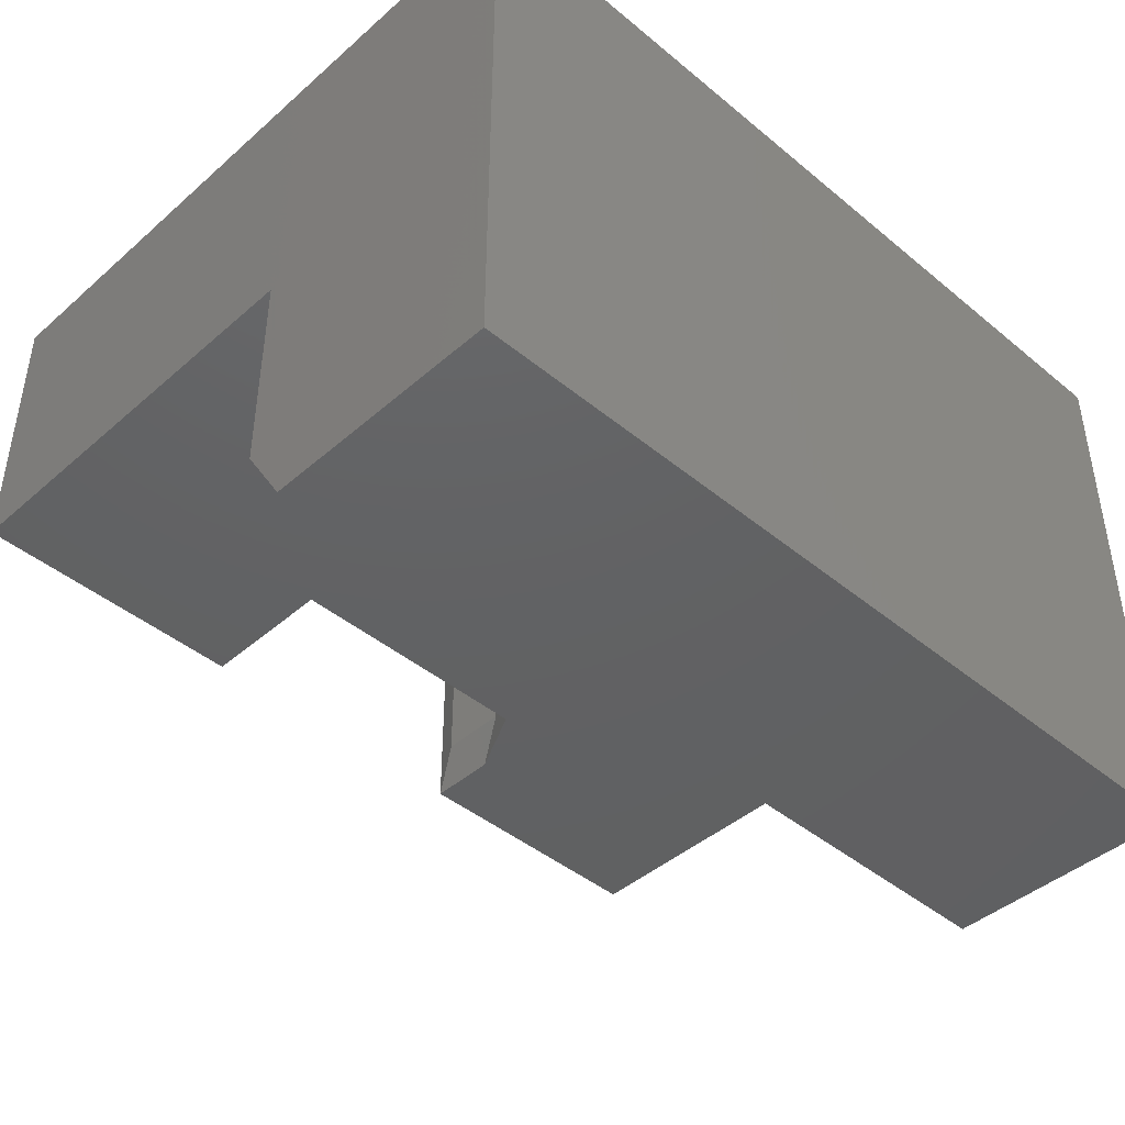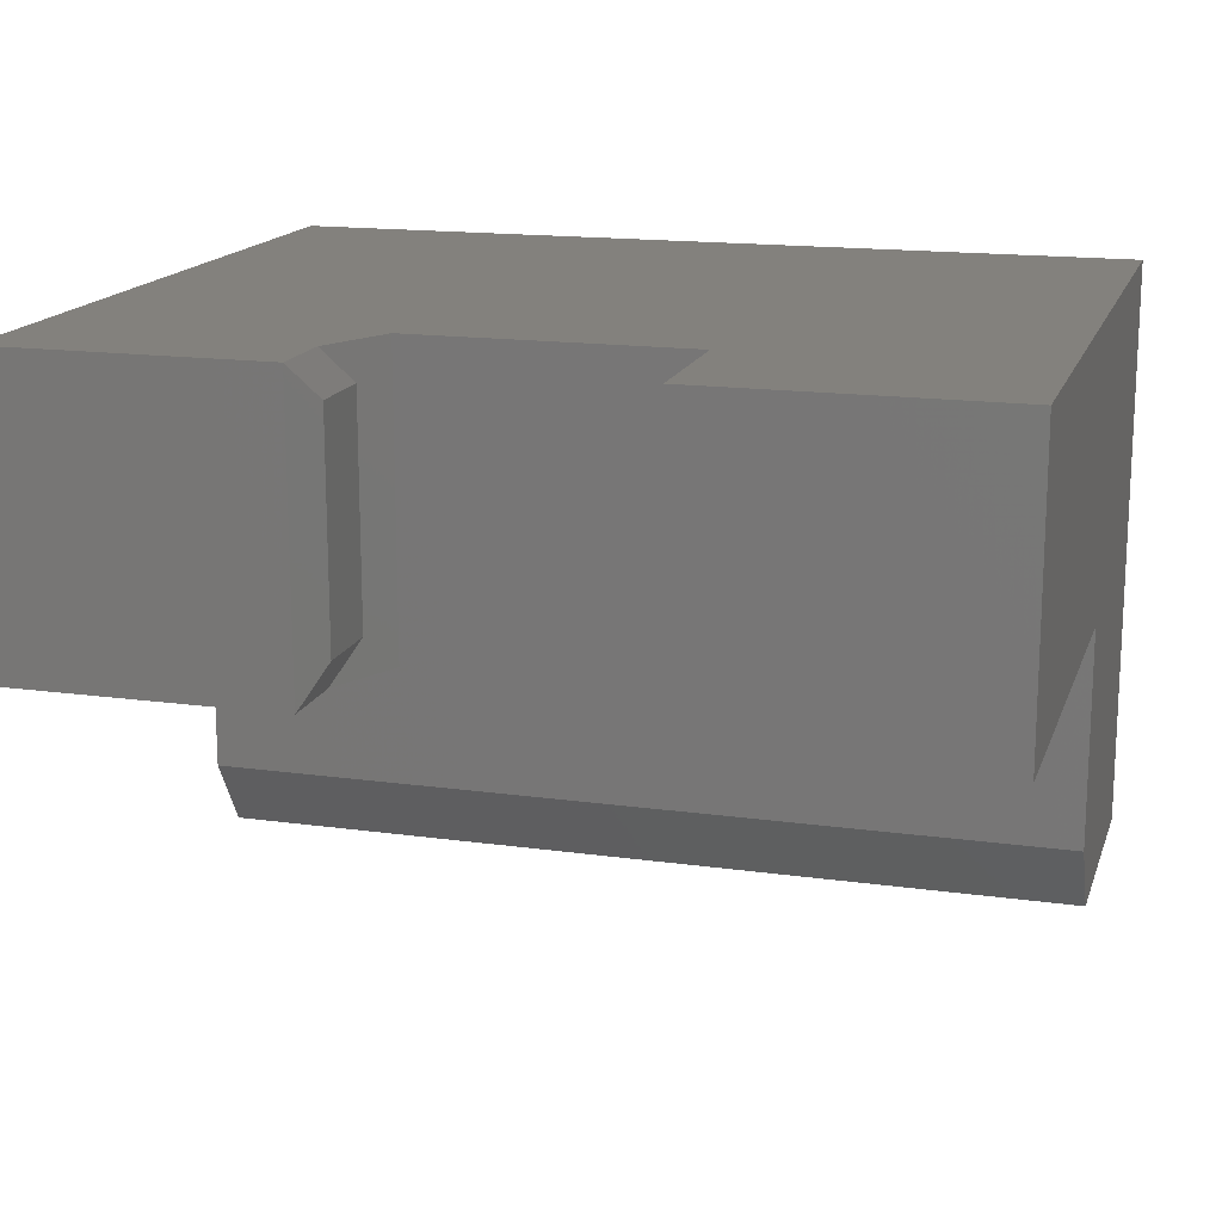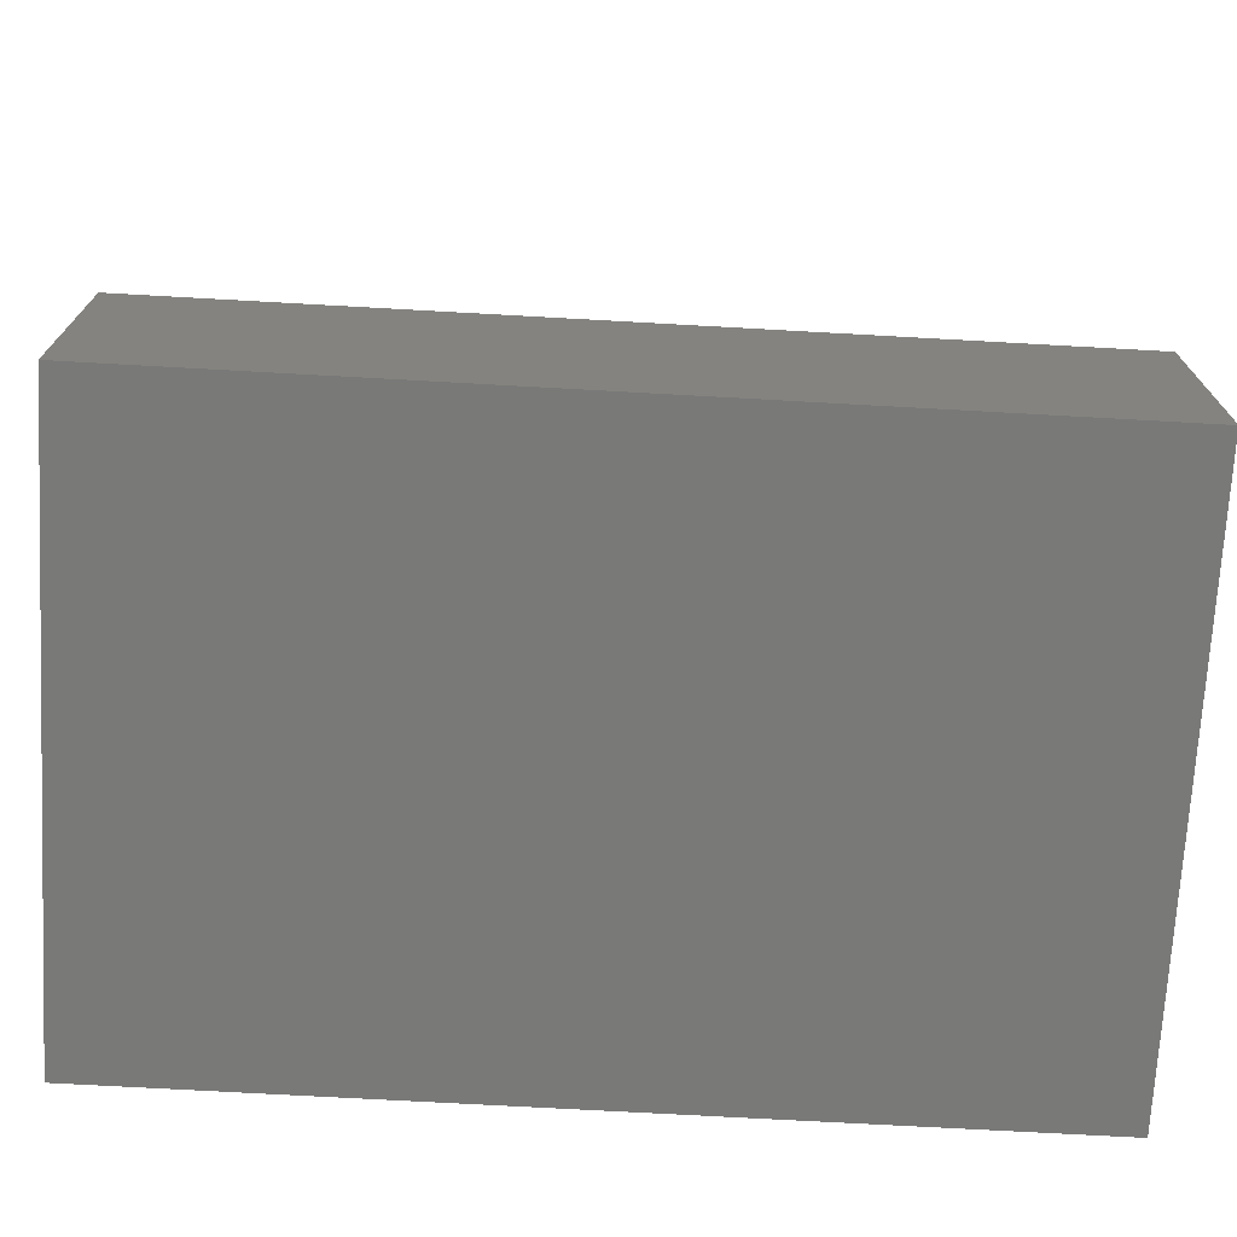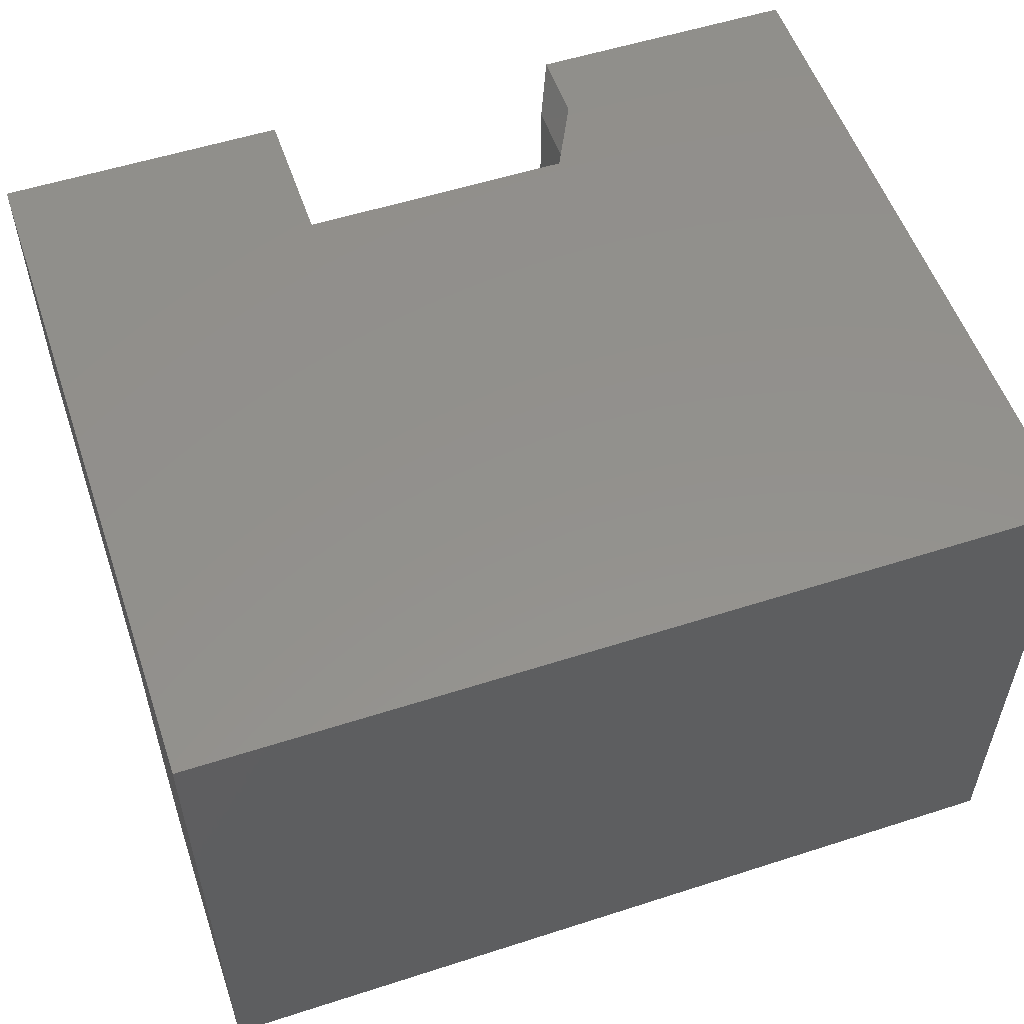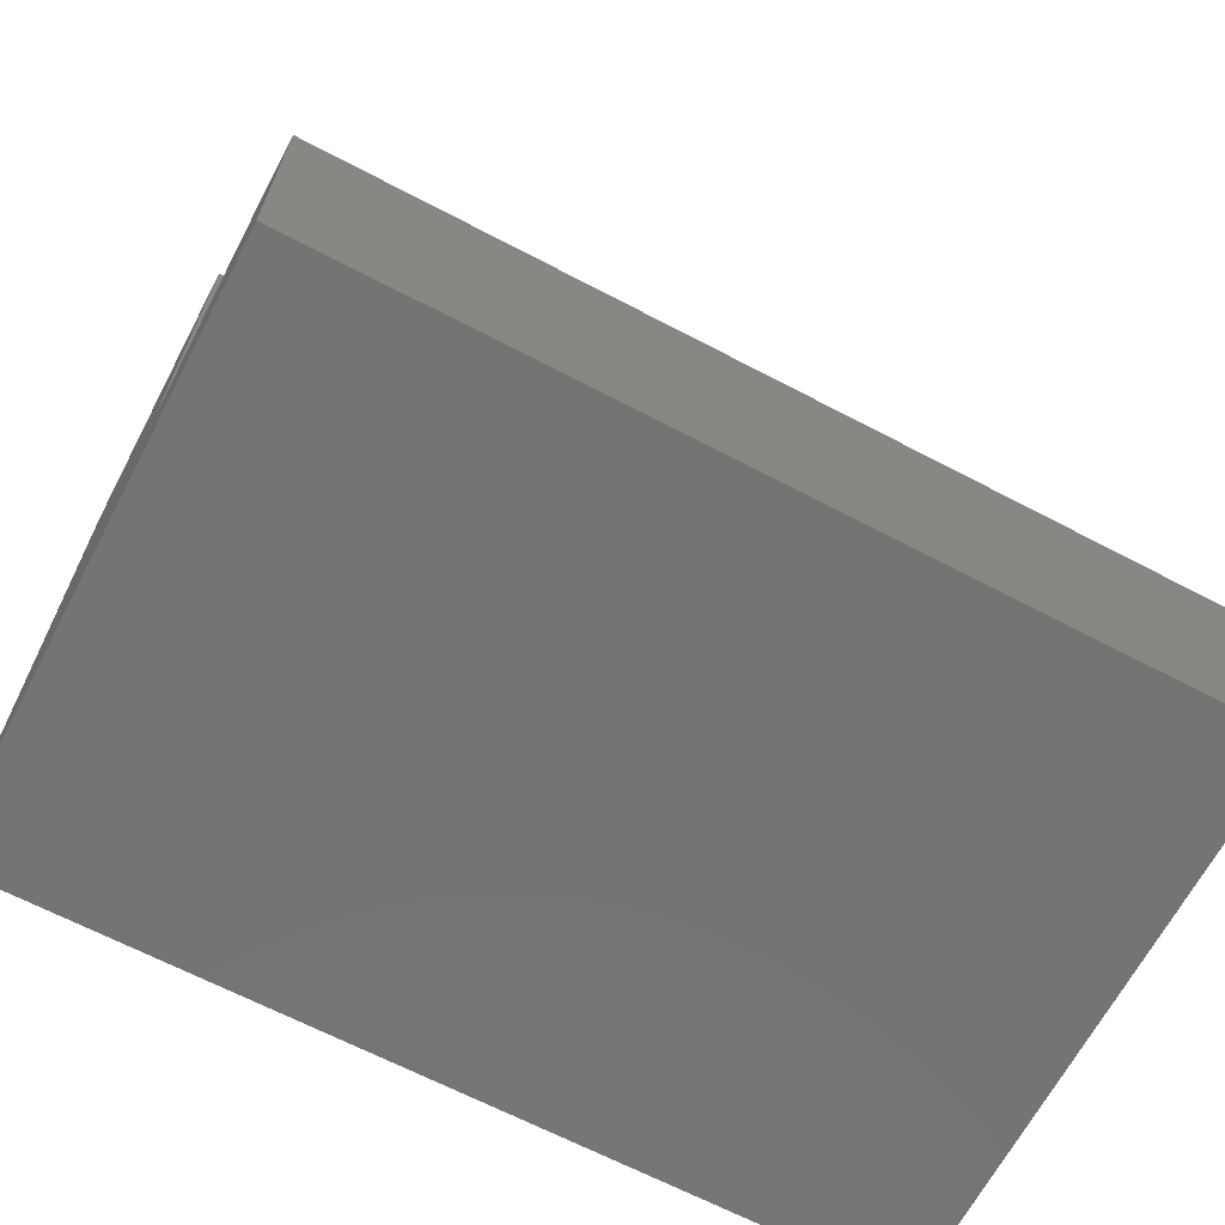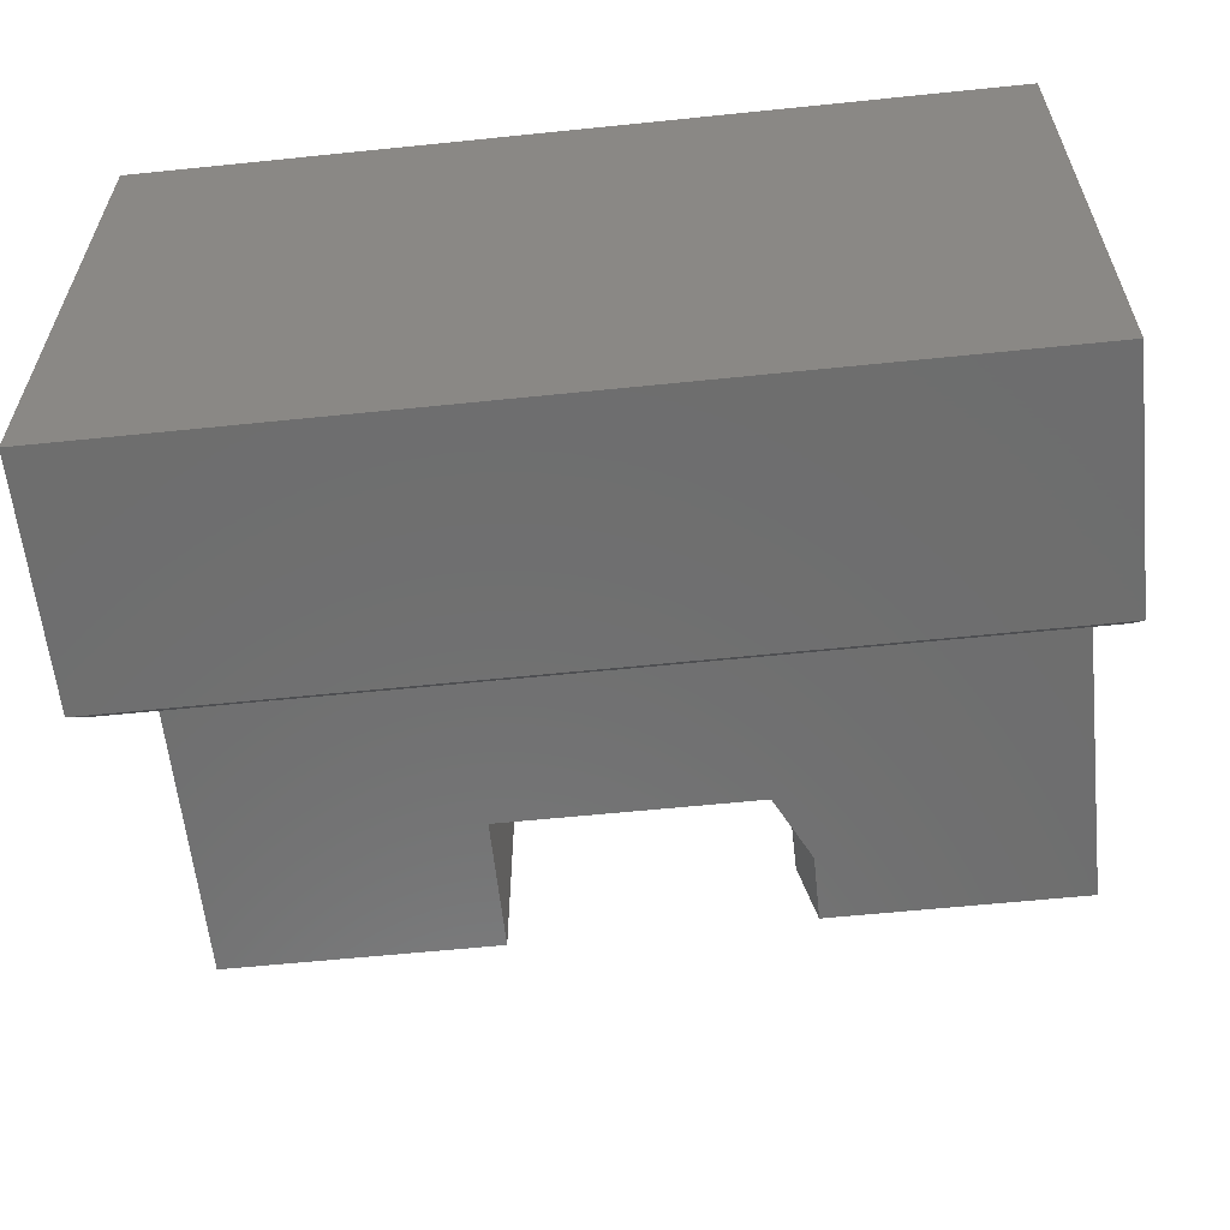
<metadata>
{"format":"stl","ext":"stl","renderer":"f3d","projection":"perspective","resolution":1024,"background":"white","views":[{"elev":-43.5,"azim":135.8,"up":"+Y"},{"elev":16.1,"azim":16.0,"up":"+Y"},{"elev":-72.0,"azim":-3.2,"up":"+Z"},{"elev":54.8,"azim":161.2,"up":"+Y"},{"elev":-66.3,"azim":-27.8,"up":"+Z"},{"elev":-60.0,"azim":-174.0,"up":"+Y"}]}
</metadata>
<code>
# stl→obj: 28 verts, 52 faces
v 0.25 0.2812 0.5938
v 0.25 0.2812 0.5312
v 0.25 0.4688 0.5938
v 0.25 0.4688 0.5312
v 0.75 0.25 0.625
v 0.5 0.25 0.625
v 0.75 0.25 0.25
v 0.5 0.25 0.5
v 0 0.25 0.25
v 0.2656 0.25 0.5
v 0.2344 0.25 0.5625
v 0.2344 0.25 0.625
v 0 0.25 0.625
v 0.5 0.5 0.625
v 0.75 0.5 0.625
v 0.5 0.5 0.5
v 0.75 0.5 -3.062e-17
v 0.2656 0.5 0.5
v 0 0.5 -3.062e-17
v 0.2344 0.5 0.5625
v 0 0.5 0.625
v 0.2344 0.5 0.625
v 0 0.0625 0.25
v 0.75 0.0625 0.25
v 0 0 0
v 0.75 0 0
v 0.75 1.292e-17 0.2109
v 0 1.292e-17 0.2109
f 1 2 3
f 3 2 4
f 5 6 7
f 7 6 8
f 7 8 9
f 9 8 10
f 9 10 11
f 12 13 11
f 11 13 9
f 14 15 16
f 16 15 17
f 16 17 18
f 18 17 19
f 18 19 20
f 19 21 20
f 20 21 22
f 21 13 22
f 22 13 12
f 4 18 20
f 18 4 10
f 10 4 2
f 10 2 11
f 9 23 7
f 7 23 24
f 25 19 26
f 26 19 17
f 11 2 12
f 12 2 1
f 22 12 3
f 3 12 1
f 20 22 4
f 4 22 3
f 10 8 18
f 18 8 16
f 8 6 16
f 16 6 14
f 14 6 15
f 15 6 5
f 27 26 17
f 15 5 17
f 17 5 7
f 17 7 27
f 27 7 24
f 19 25 28
f 21 19 13
f 13 19 9
f 19 28 9
f 9 28 23
f 28 25 27
f 27 25 26
f 24 23 27
f 27 23 28

</code>
